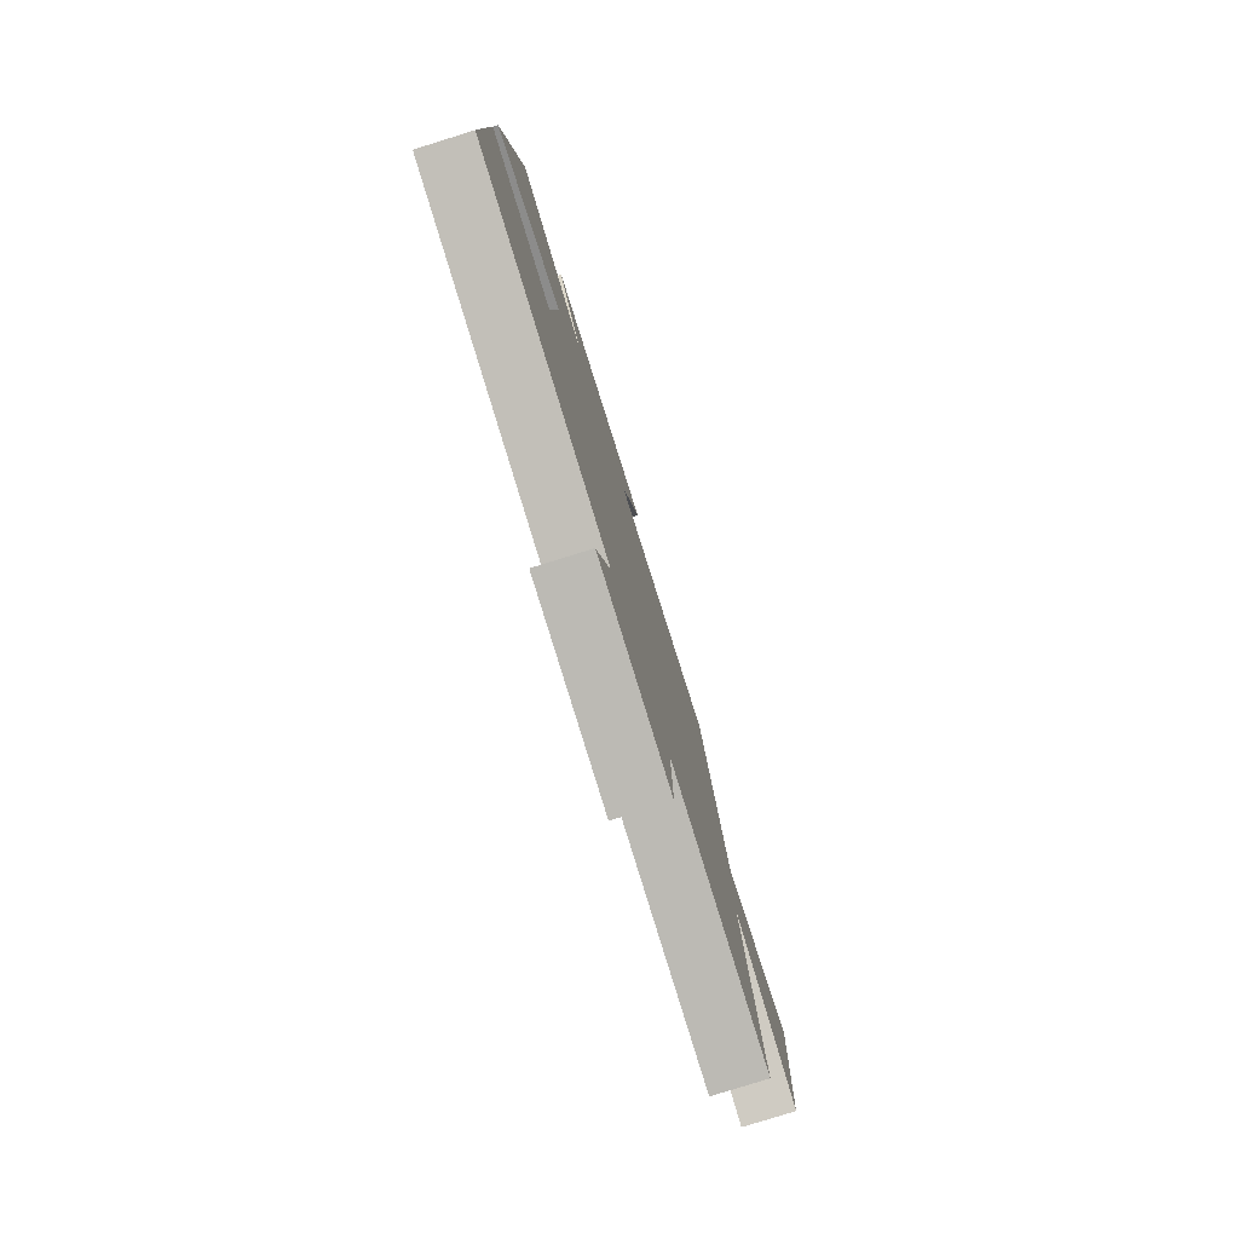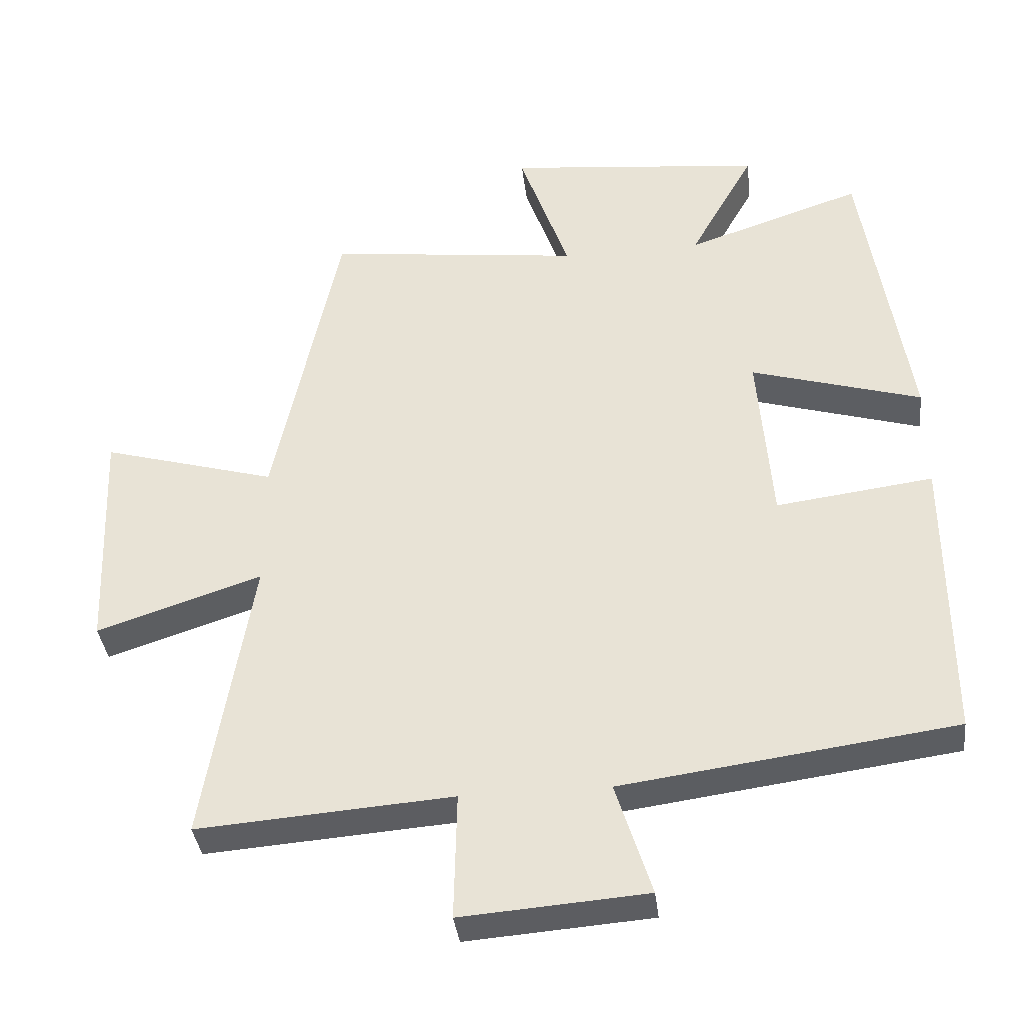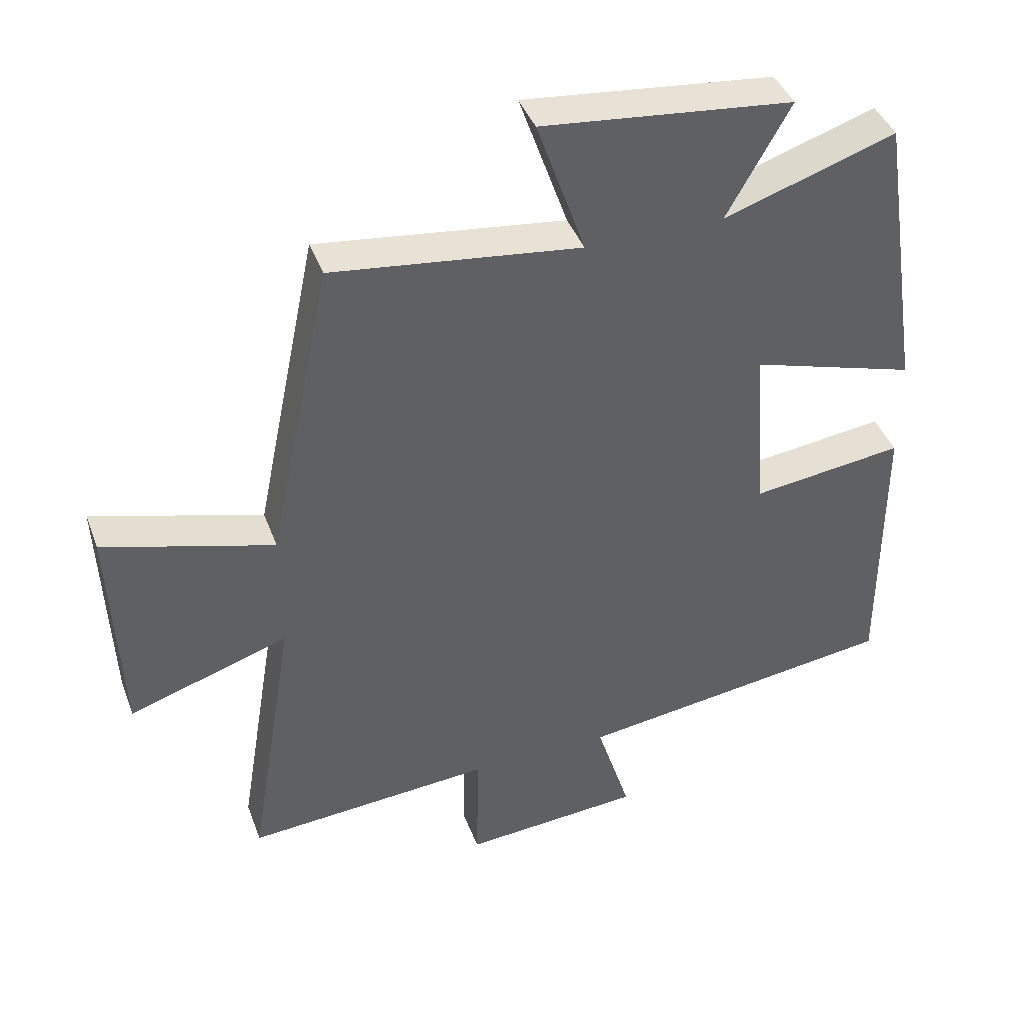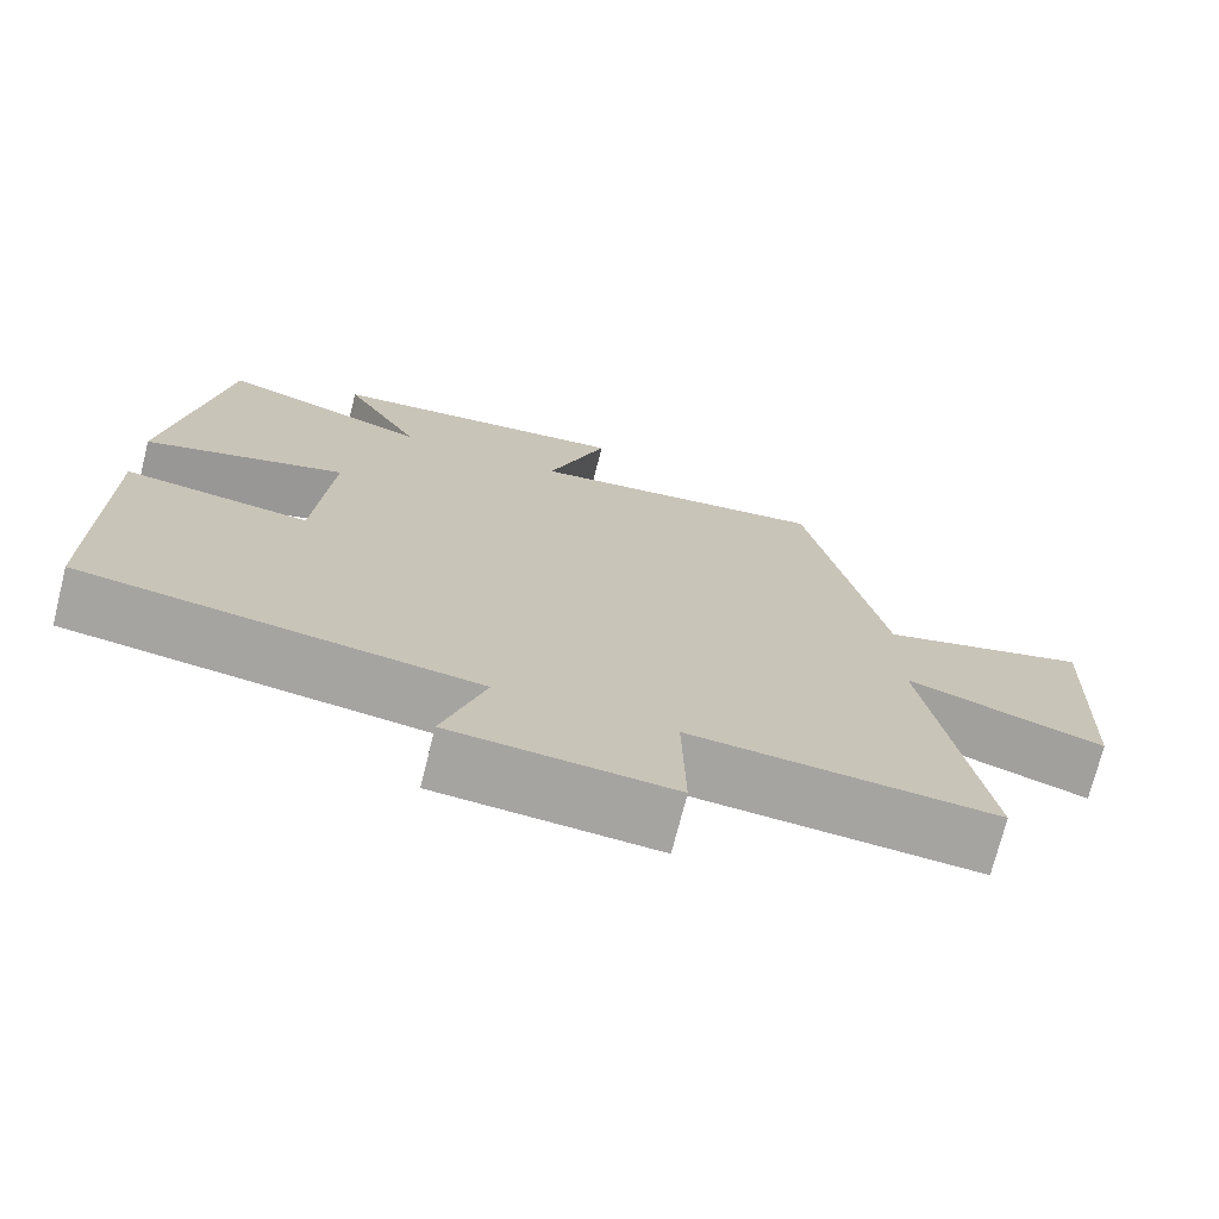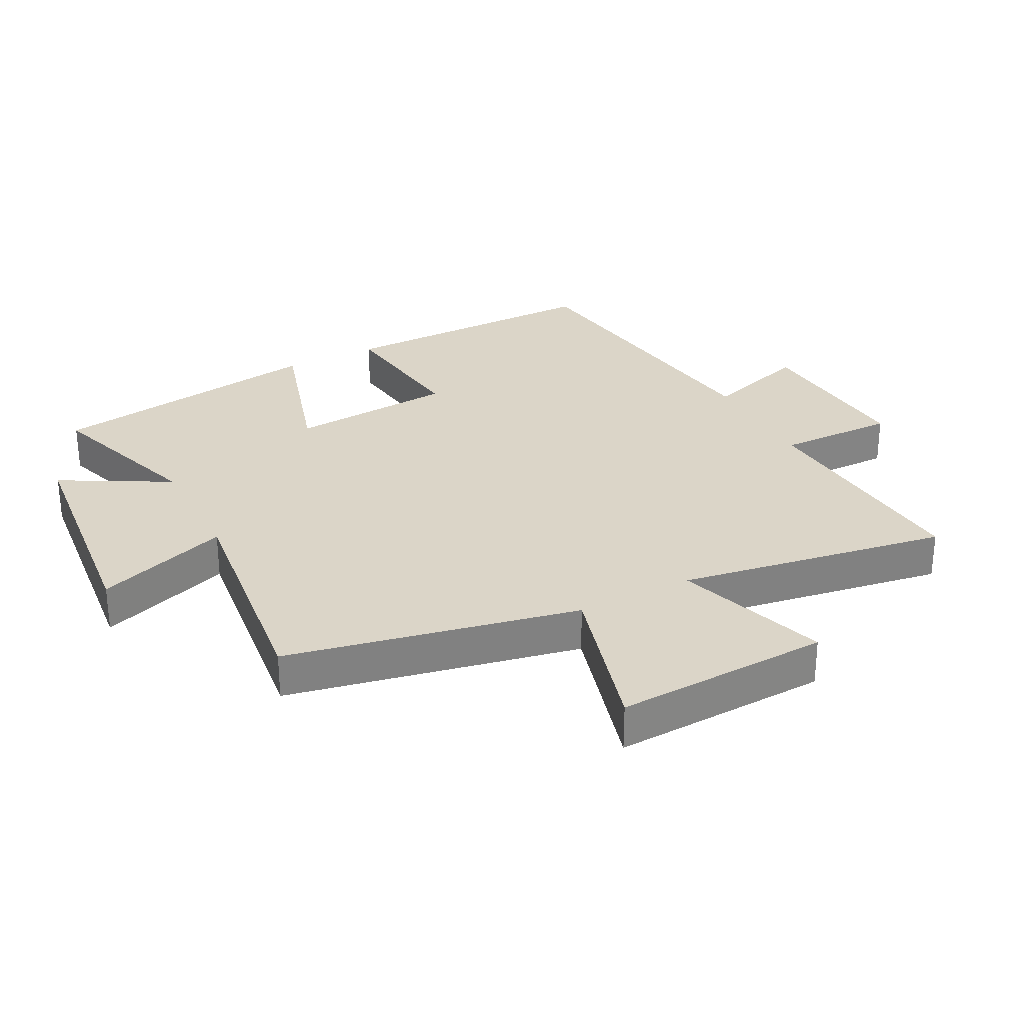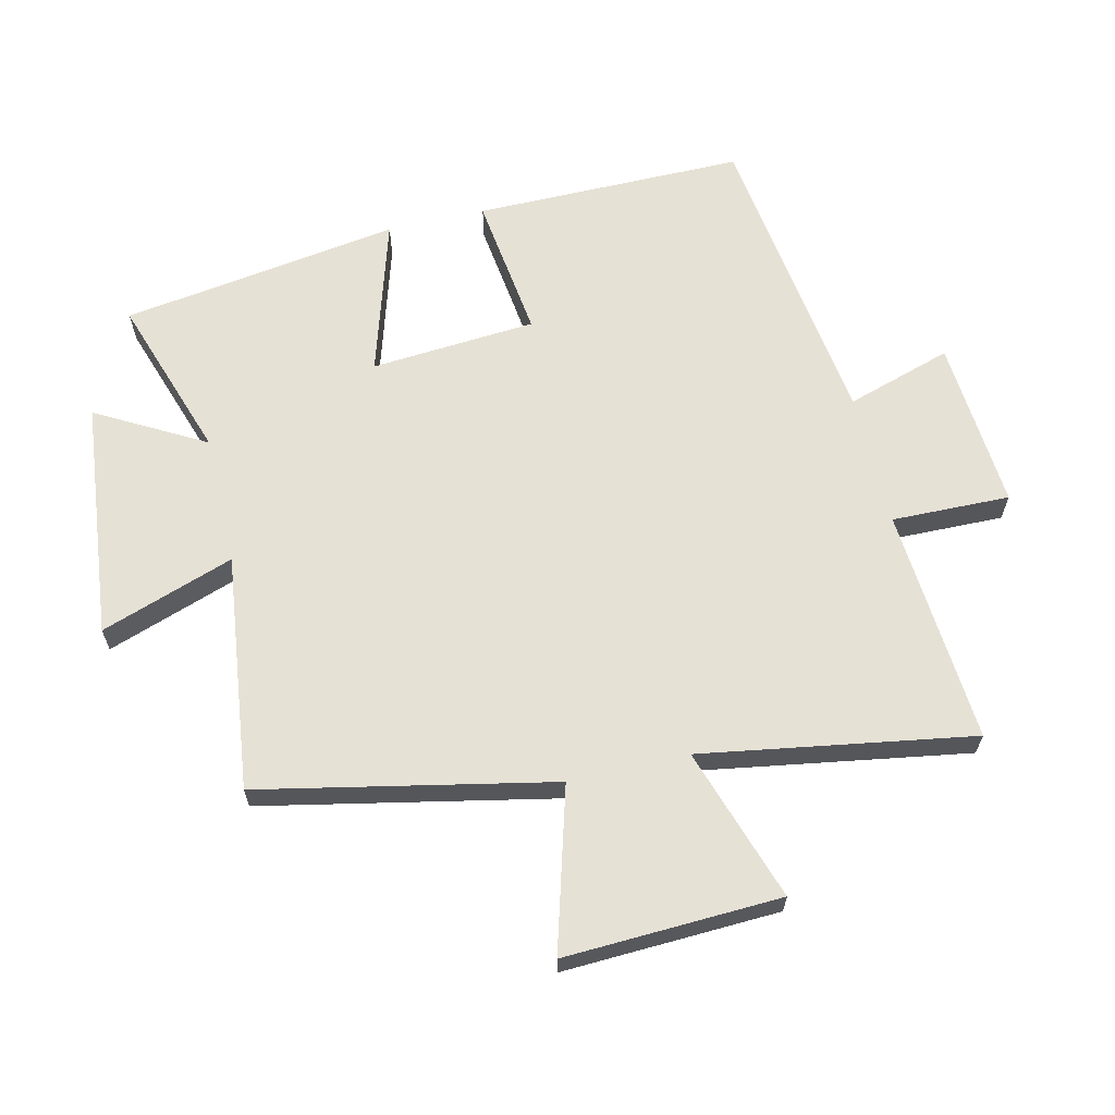
<metadata>
{"format":"obj","ext":"obj","renderer":"f3d","projection":"perspective","resolution":1024,"background":"white","views":[{"elev":-79.7,"azim":-72.7,"up":"+Z"},{"elev":-37.3,"azim":-173.2,"up":"+Z"},{"elev":41.4,"azim":160.5,"up":"+Z"},{"elev":-72.9,"azim":-14.1,"up":"+Z"},{"elev":29.5,"azim":62.4,"up":"+Y"},{"elev":64.1,"azim":76.8,"up":"+Y"}]}
</metadata>
<code>
v 0.57 0.07 -0.527
v 0.198 0.07 -0.5
v 0.202 0.07 -0.686
v -0.068 0.07 -0.666
v -0.016 0.07 -0.5
v -0.501 0.07 -0.435
v -0.5 0.07 -0.009
v -0.271 0.07 -0.038
v -0.251 0.07 0.222
v -0.5 0.07 0.147
v -0.433 0.07 0.586
v -0.175 0.07 0.5
v -0.27 0.07 0.67
v 0.106 0.07 0.71
v 0.033 0.07 0.5
v 0.405 0.07 0.546
v 0.5 0.07 0.087
v 0.755 0.07 0.16
v 0.741 0.07 -0.18
v 0.5 0.07 -0.101
v 0.57 0 -0.527
v 0.198 0 -0.5
v 0.202 0 -0.686
v -0.068 0 -0.666
v -0.016 0 -0.5
v -0.501 0 -0.435
v -0.5 0 -0.009
v -0.271 0 -0.038
v -0.251 0 0.222
v -0.5 0 0.147
v -0.433 0 0.586
v -0.175 0 0.5
v -0.27 0 0.67
v 0.106 0 0.71
v 0.033 0 0.5
v 0.405 0 0.546
v 0.5 0 0.087
v 0.755 0 0.16
v 0.741 0 -0.18
v 0.5 0 -0.101
f 17 18 19 20
f 15 16 17 20
f 15 20 1 2
f 12 13 14 15
f 12 15 2 3
f 9 10 11 12
f 8 9 12 3
f 5 6 7 8
f 5 8 3
f 3 4 5
f 40 39 38 37
f 40 37 36 35
f 22 21 40 35
f 35 34 33 32
f 23 22 35 32
f 32 31 30 29
f 23 32 29 28
f 28 27 26 25
f 23 28 25
f 25 24 23
f 1 21 22 2
f 2 22 23 3
f 3 23 24 4
f 4 24 25 5
f 5 25 26 6
f 6 26 27 7
f 7 27 28 8
f 8 28 29 9
f 9 29 30 10
f 10 30 31 11
f 11 31 32 12
f 12 32 33 13
f 13 33 34 14
f 14 34 35 15
f 15 35 36 16
f 16 36 37 17
f 17 37 38 18
f 18 38 39 19
f 19 39 40 20
f 20 40 21 1

</code>
